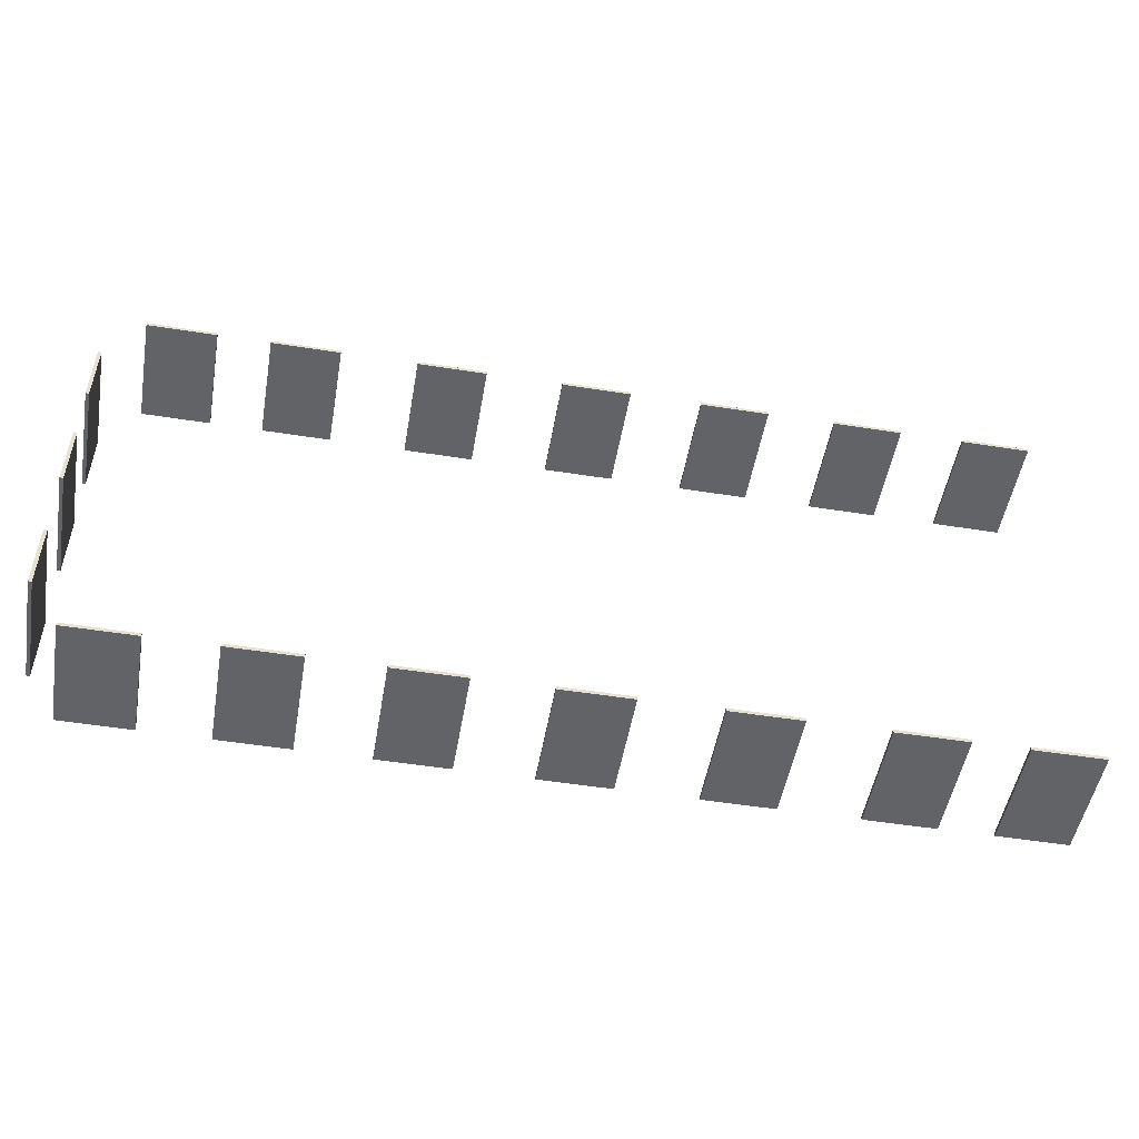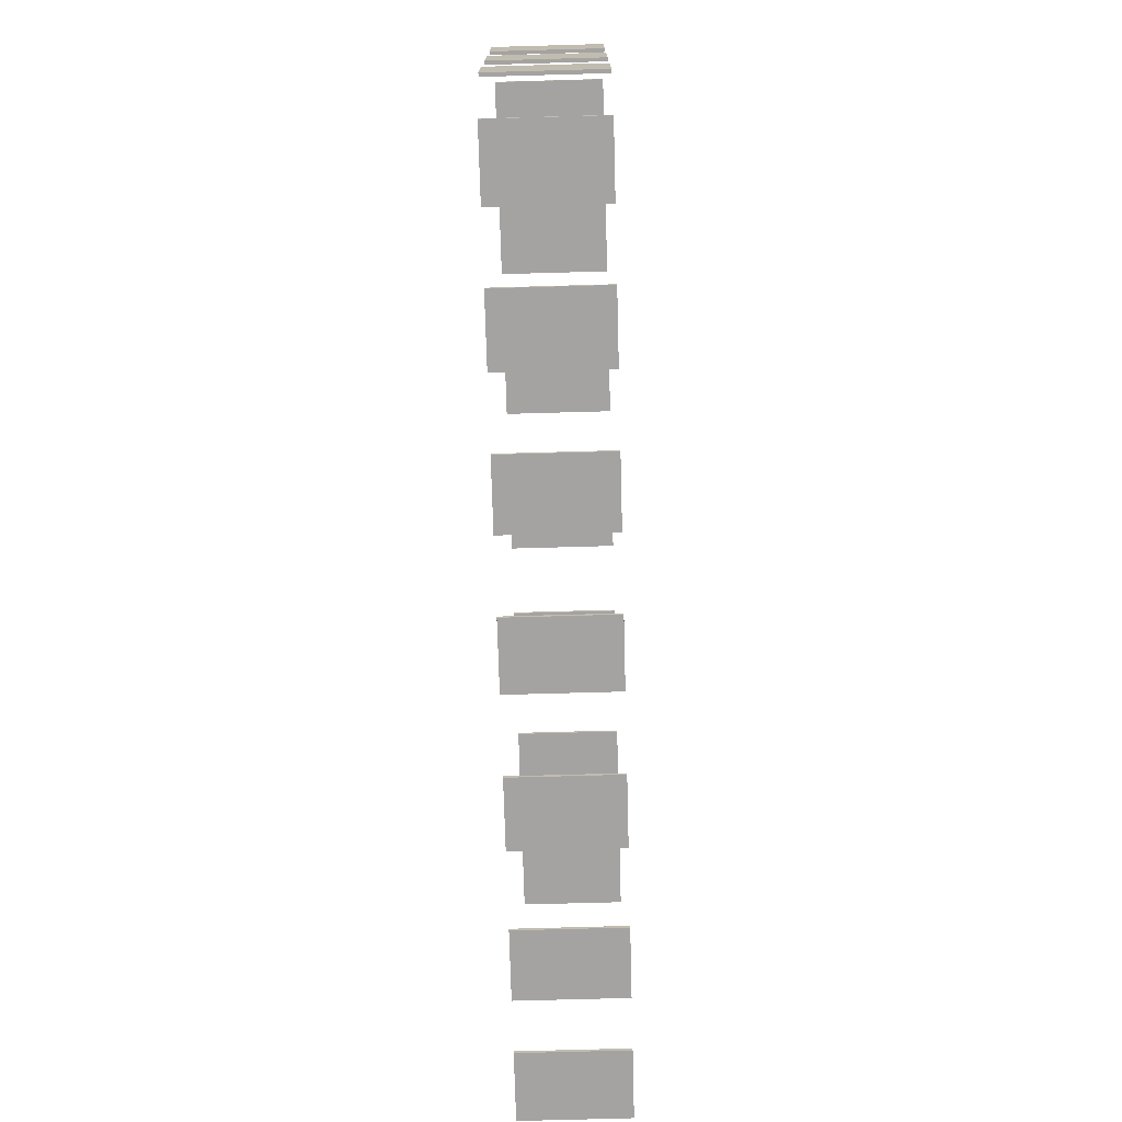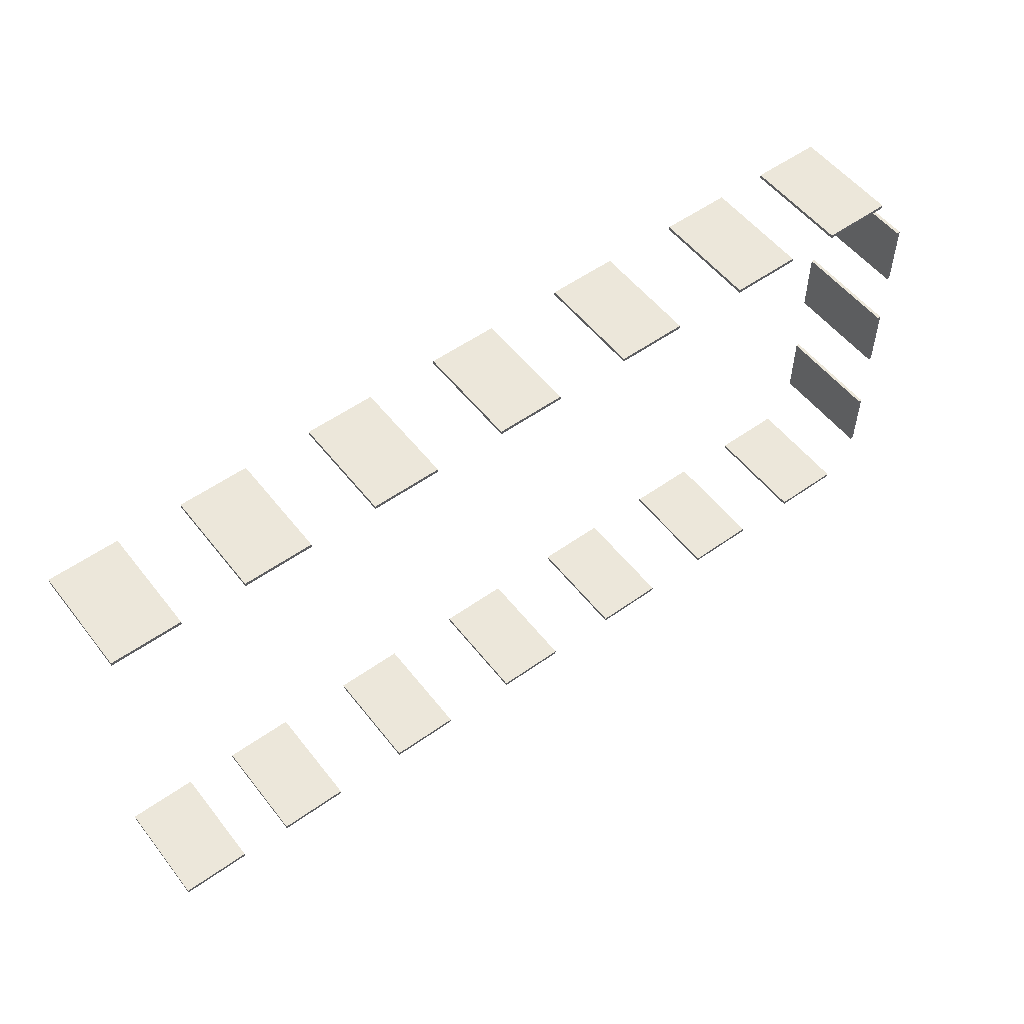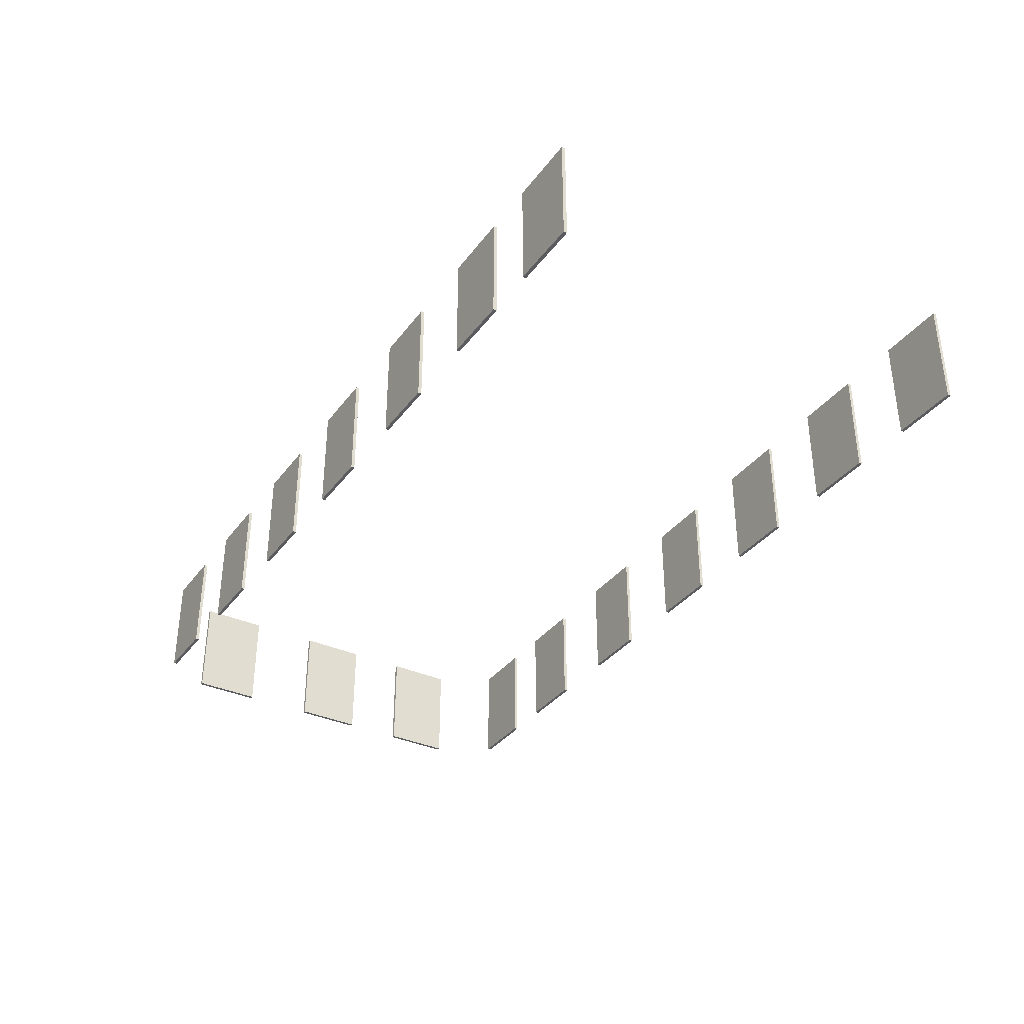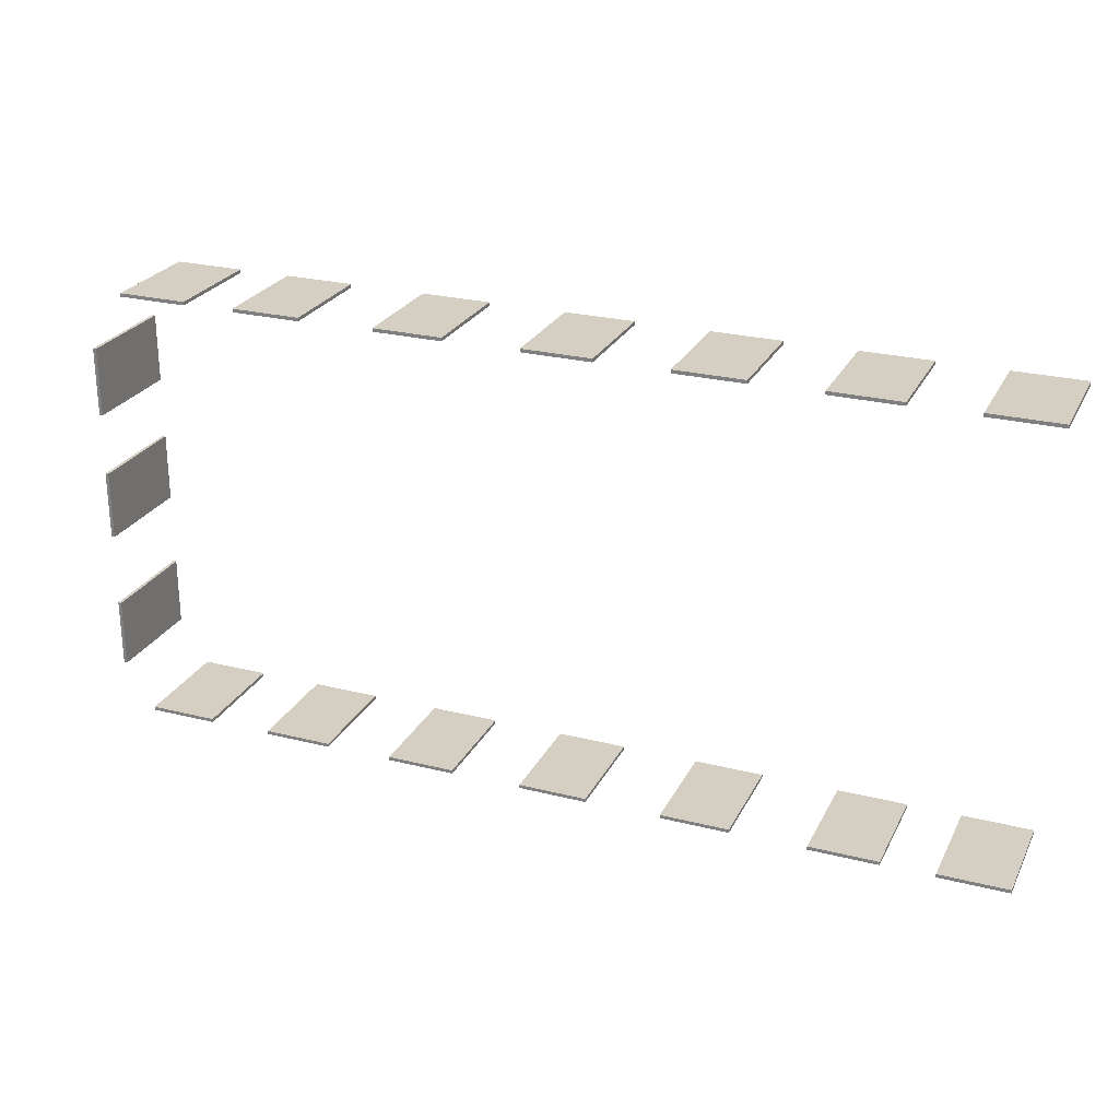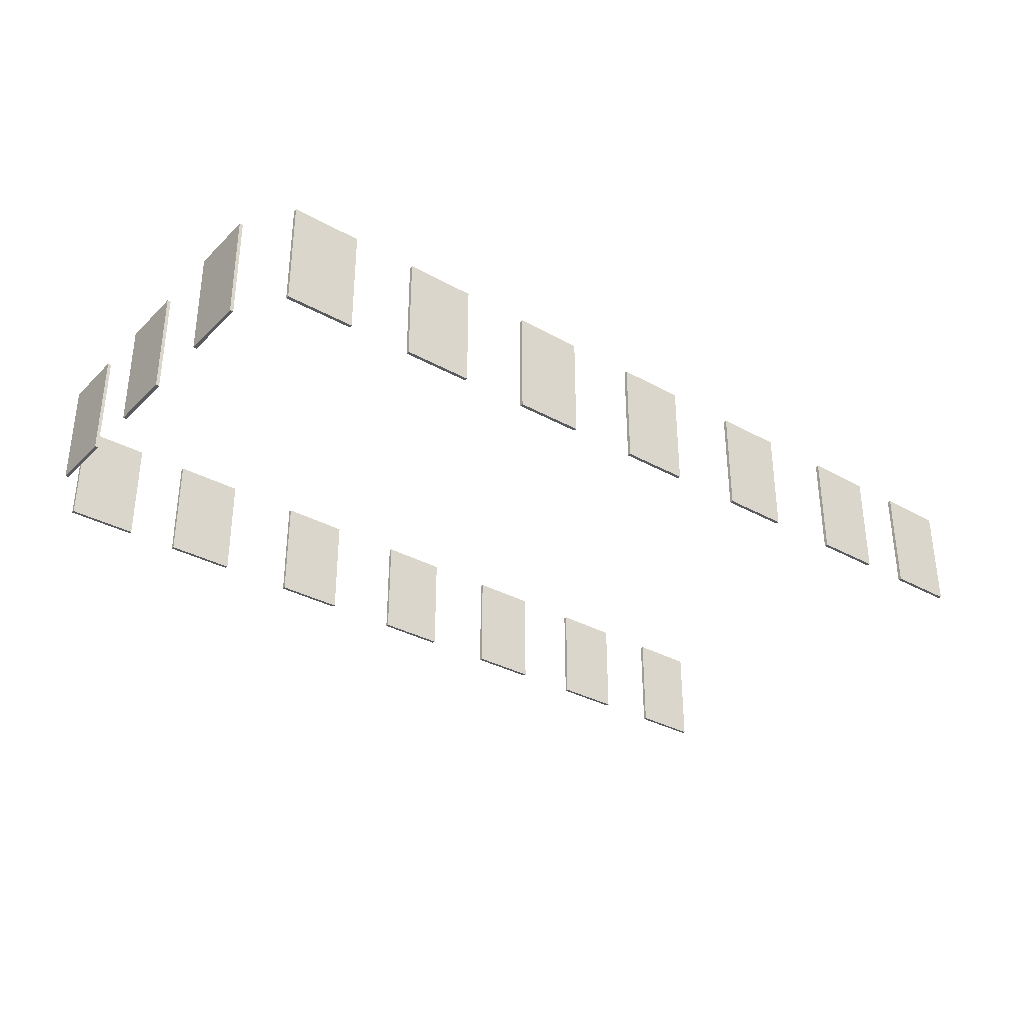
<metadata>
{"format":"obj","ext":"obj","renderer":"f3d","projection":"perspective","resolution":1024,"background":"white","views":[{"elev":-50.9,"azim":170.2,"up":"+Z"},{"elev":-73.1,"azim":91.6,"up":"+Z"},{"elev":53.9,"azim":-37.2,"up":"+Z"},{"elev":-34.9,"azim":-121.4,"up":"+Y"},{"elev":25.5,"azim":-158.0,"up":"+Z"},{"elev":-33.0,"azim":142.4,"up":"+Y"}]}
</metadata>
<code>
o Cube.007_Cube.008
v 2.833 0.6517 1.654
v 2.833 0.6517 1.629
v 3.335 0.6517 1.629
v 3.335 0.6517 1.654
v 2.833 1.429 1.654
v 2.833 1.429 1.629
v 3.335 1.429 1.629
v 3.335 1.429 1.654
v 1.949 0.6517 1.654
v 1.949 0.6517 1.629
v 2.452 0.6517 1.629
v 2.452 0.6517 1.654
v 1.949 1.429 1.654
v 1.949 1.429 1.629
v 2.452 1.429 1.629
v 2.452 1.429 1.654
v 0.8927 0.6517 1.654
v 0.8927 0.6517 1.629
v 1.395 0.6517 1.629
v 1.395 0.6517 1.654
v 0.8927 1.429 1.654
v 0.8927 1.429 1.629
v 1.395 1.429 1.629
v 1.395 1.429 1.654
v -0.1637 0.6517 1.654
v -0.1637 0.6517 1.629
v 0.3391 0.6517 1.629
v 0.3391 0.6517 1.654
v -0.1637 1.429 1.654
v -0.1637 1.429 1.629
v 0.3391 1.429 1.629
v 0.3391 1.429 1.654
v -1.191 0.6517 1.654
v -1.191 0.6517 1.629
v -0.688 0.6517 1.629
v -0.688 0.6517 1.654
v -1.191 1.429 1.654
v -1.191 1.429 1.629
v -0.688 1.429 1.629
v -0.688 1.429 1.654
v -2.191 0.6517 1.654
v -2.191 0.6517 1.629
v -1.688 0.6517 1.629
v -1.688 0.6517 1.654
v -2.191 1.429 1.654
v -2.191 1.429 1.629
v -1.688 1.429 1.629
v -1.688 1.429 1.654
v -3.165 0.6517 1.654
v -3.165 0.6517 1.629
v -2.662 0.6517 1.629
v -2.662 0.6517 1.654
v -3.165 1.429 1.654
v -3.165 1.429 1.629
v -2.662 1.429 1.629
v -2.662 1.429 1.654
v -2.626 0.6517 -1.652
v -2.626 0.6517 -1.627
v -3.129 0.6517 -1.627
v -3.129 0.6517 -1.652
v -2.626 1.429 -1.652
v -2.626 1.429 -1.627
v -3.129 1.429 -1.627
v -3.129 1.429 -1.652
v -1.742 0.6517 -1.652
v -1.742 0.6517 -1.627
v -2.245 0.6517 -1.627
v -2.245 0.6517 -1.652
v -1.742 1.429 -1.652
v -1.742 1.429 -1.627
v -2.245 1.429 -1.627
v -2.245 1.429 -1.652
v -0.6859 0.6517 -1.652
v -0.6859 0.6517 -1.627
v -1.189 0.6517 -1.627
v -1.189 0.6517 -1.652
v -0.6859 1.429 -1.652
v -0.6859 1.429 -1.627
v -1.189 1.429 -1.627
v -1.189 1.429 -1.652
v 0.3705 0.6517 -1.652
v 0.3705 0.6517 -1.627
v -0.1323 0.6517 -1.627
v -0.1323 0.6517 -1.652
v 0.3705 1.429 -1.652
v 0.3705 1.429 -1.627
v -0.1323 1.429 -1.627
v -0.1323 1.429 -1.652
v 1.398 0.6517 -1.652
v 1.398 0.6517 -1.627
v 0.8947 0.6517 -1.627
v 0.8947 0.6517 -1.652
v 1.398 1.429 -1.652
v 1.398 1.429 -1.627
v 0.8947 1.429 -1.627
v 0.8947 1.429 -1.652
v 2.398 0.6517 -1.652
v 2.398 0.6517 -1.627
v 1.895 0.6517 -1.627
v 1.895 0.6517 -1.652
v 2.398 1.429 -1.652
v 2.398 1.429 -1.627
v 1.895 1.429 -1.627
v 1.895 1.429 -1.652
v 3.372 0.6517 -1.652
v 3.372 0.6517 -1.627
v 2.869 0.6517 -1.627
v 2.869 0.6517 -1.652
v 3.372 1.429 -1.652
v 3.372 1.429 -1.627
v 2.869 1.429 -1.627
v 2.869 1.429 -1.652
v 3.605 0.6517 -0.7869
v 3.58 0.6517 -0.7869
v 3.58 0.6517 -1.29
v 3.605 0.6517 -1.29
v 3.605 1.429 -0.7869
v 3.58 1.429 -0.7869
v 3.58 1.429 -1.29
v 3.605 1.429 -1.29
v 3.605 0.6517 0.2579
v 3.58 0.6517 0.2579
v 3.58 0.6517 -0.2449
v 3.605 0.6517 -0.2449
v 3.605 1.429 0.2579
v 3.58 1.429 0.2579
v 3.58 1.429 -0.2449
v 3.605 1.429 -0.2449
v 3.605 0.6517 1.214
v 3.58 0.6517 1.214
v 3.58 0.6517 0.711
v 3.605 0.6517 0.711
v 3.605 1.429 1.214
v 3.58 1.429 1.214
v 3.58 1.429 0.711
v 3.605 1.429 0.711
f 5 6 2 1
f 6 7 3 2
f 7 8 4 3
f 8 5 1 4
f 1 2 3 4
f 8 7 6 5
f 13 14 10 9
f 14 15 11 10
f 15 16 12 11
f 16 13 9 12
f 9 10 11 12
f 16 15 14 13
f 21 22 18 17
f 22 23 19 18
f 23 24 20 19
f 24 21 17 20
f 17 18 19 20
f 24 23 22 21
f 29 30 26 25
f 30 31 27 26
f 31 32 28 27
f 32 29 25 28
f 25 26 27 28
f 32 31 30 29
f 37 38 34 33
f 38 39 35 34
f 39 40 36 35
f 40 37 33 36
f 33 34 35 36
f 40 39 38 37
f 45 46 42 41
f 46 47 43 42
f 47 48 44 43
f 48 45 41 44
f 41 42 43 44
f 48 47 46 45
f 53 54 50 49
f 54 55 51 50
f 55 56 52 51
f 56 53 49 52
f 49 50 51 52
f 56 55 54 53
f 61 62 58 57
f 62 63 59 58
f 63 64 60 59
f 64 61 57 60
f 57 58 59 60
f 64 63 62 61
f 69 70 66 65
f 70 71 67 66
f 71 72 68 67
f 72 69 65 68
f 65 66 67 68
f 72 71 70 69
f 77 78 74 73
f 78 79 75 74
f 79 80 76 75
f 80 77 73 76
f 73 74 75 76
f 80 79 78 77
f 85 86 82 81
f 86 87 83 82
f 87 88 84 83
f 88 85 81 84
f 81 82 83 84
f 88 87 86 85
f 93 94 90 89
f 94 95 91 90
f 95 96 92 91
f 96 93 89 92
f 89 90 91 92
f 96 95 94 93
f 101 102 98 97
f 102 103 99 98
f 103 104 100 99
f 104 101 97 100
f 97 98 99 100
f 104 103 102 101
f 109 110 106 105
f 110 111 107 106
f 111 112 108 107
f 112 109 105 108
f 105 106 107 108
f 112 111 110 109
f 117 118 114 113
f 118 119 115 114
f 119 120 116 115
f 120 117 113 116
f 113 114 115 116
f 120 119 118 117
f 125 126 122 121
f 126 127 123 122
f 127 128 124 123
f 128 125 121 124
f 121 122 123 124
f 128 127 126 125
f 133 134 130 129
f 134 135 131 130
f 135 136 132 131
f 136 133 129 132
f 129 130 131 132
f 136 135 134 133

</code>
